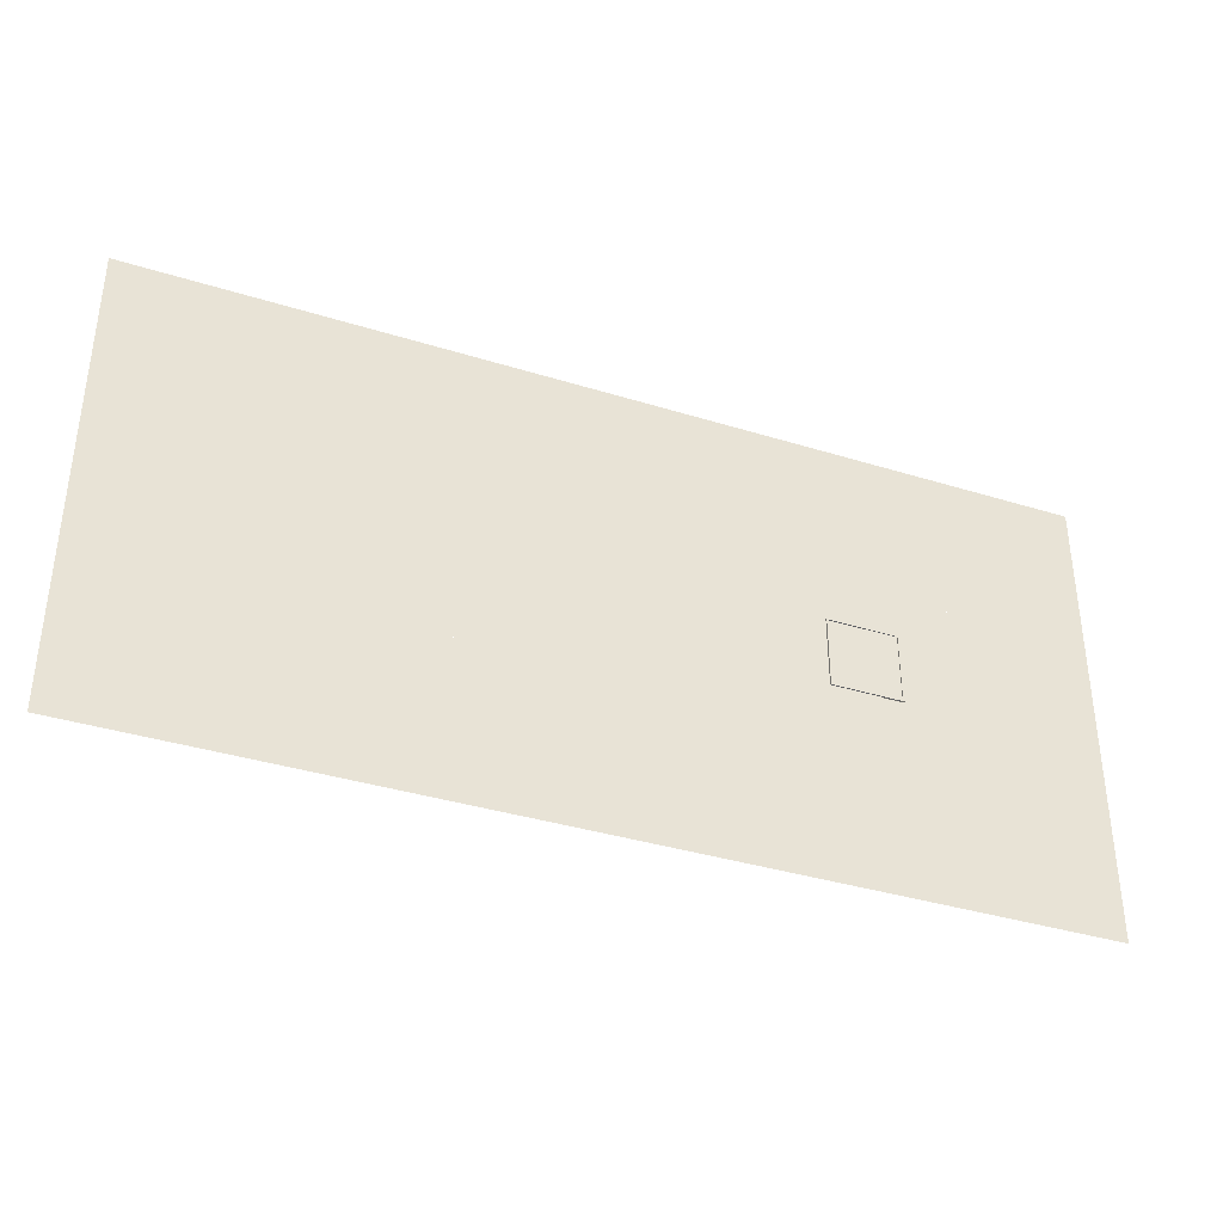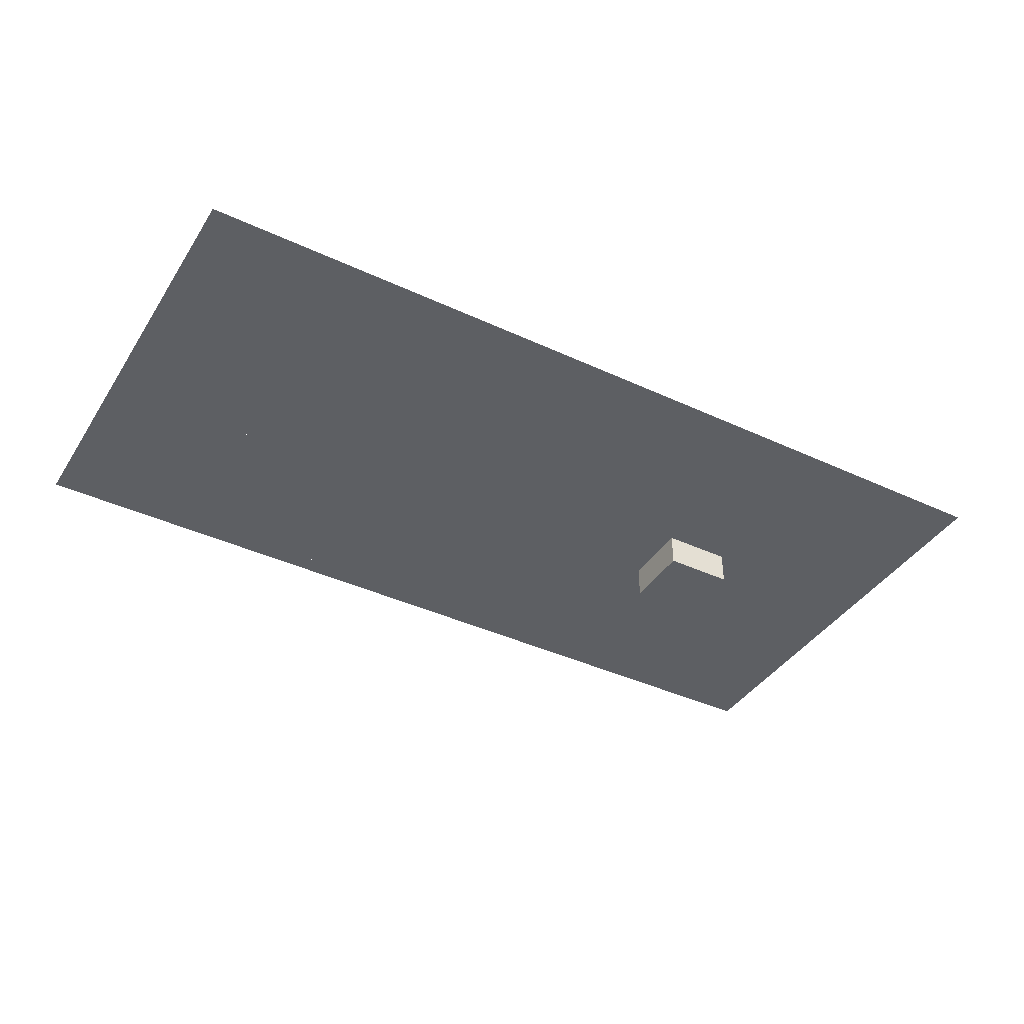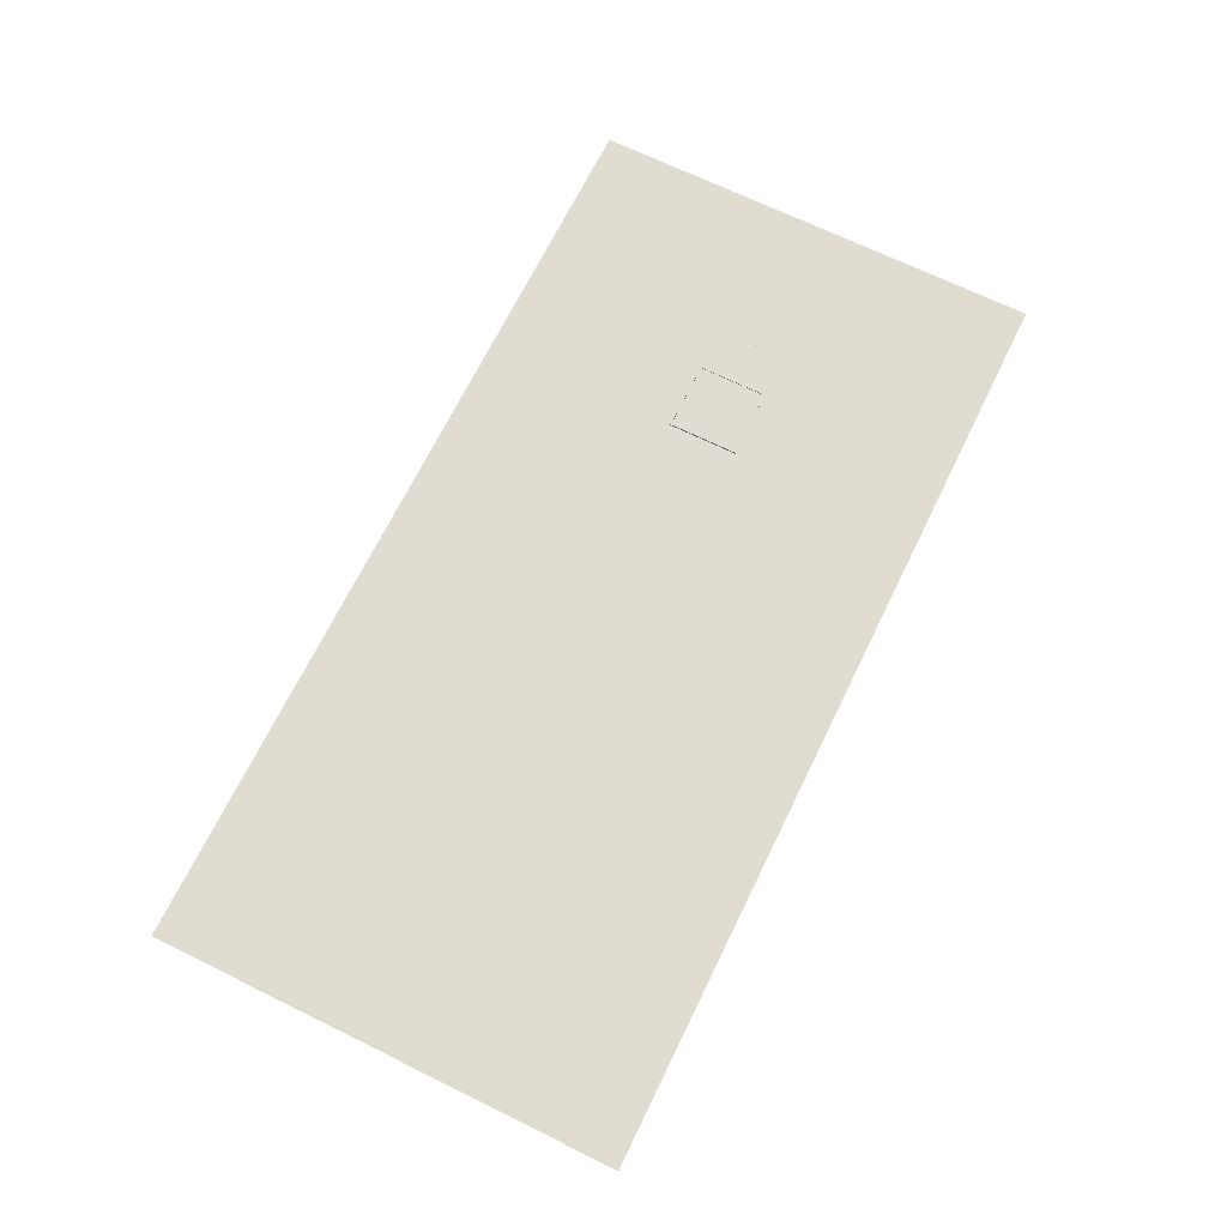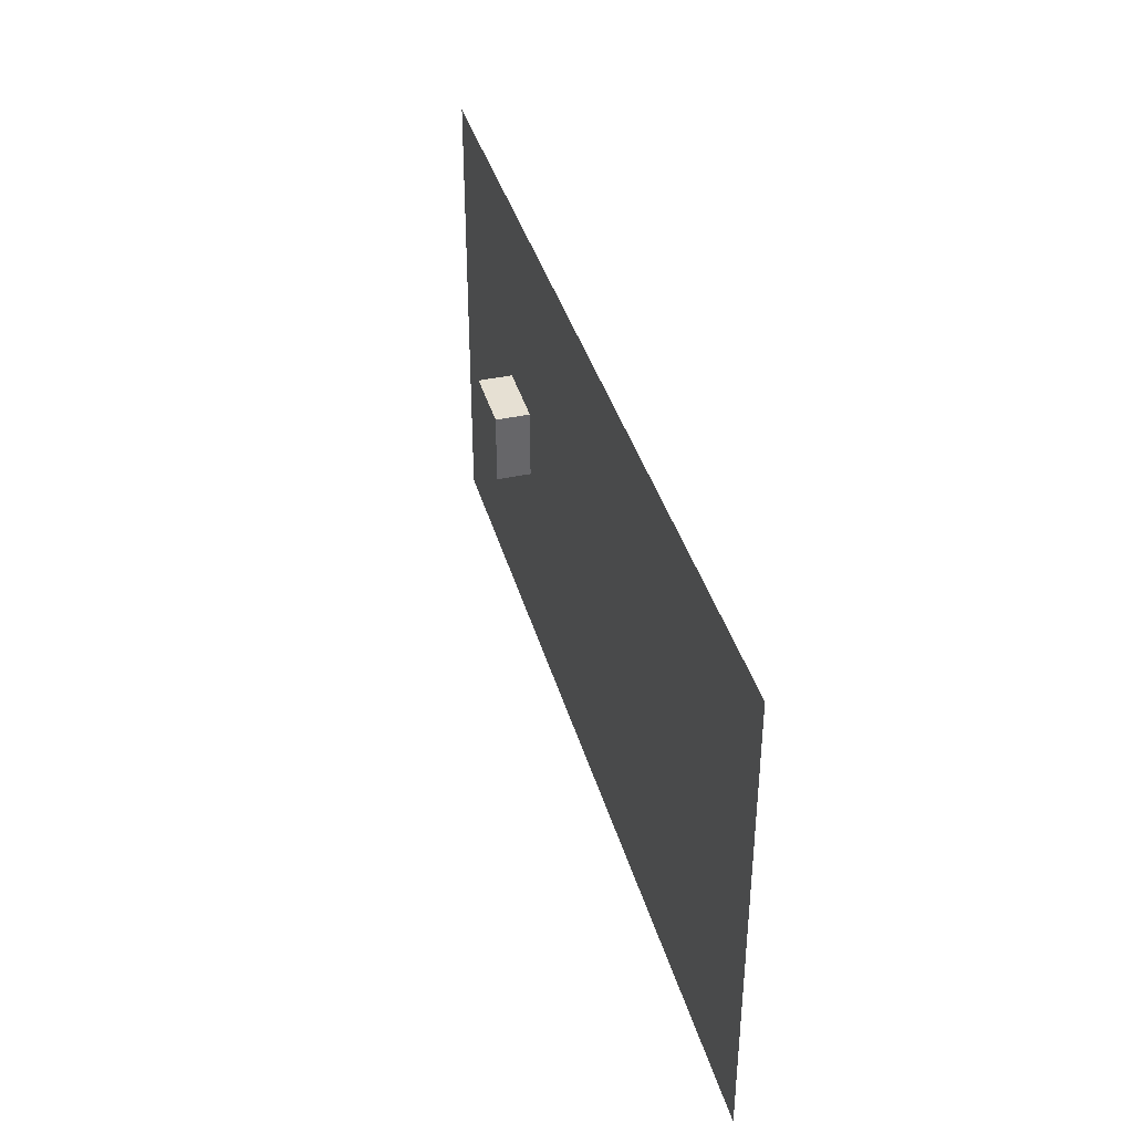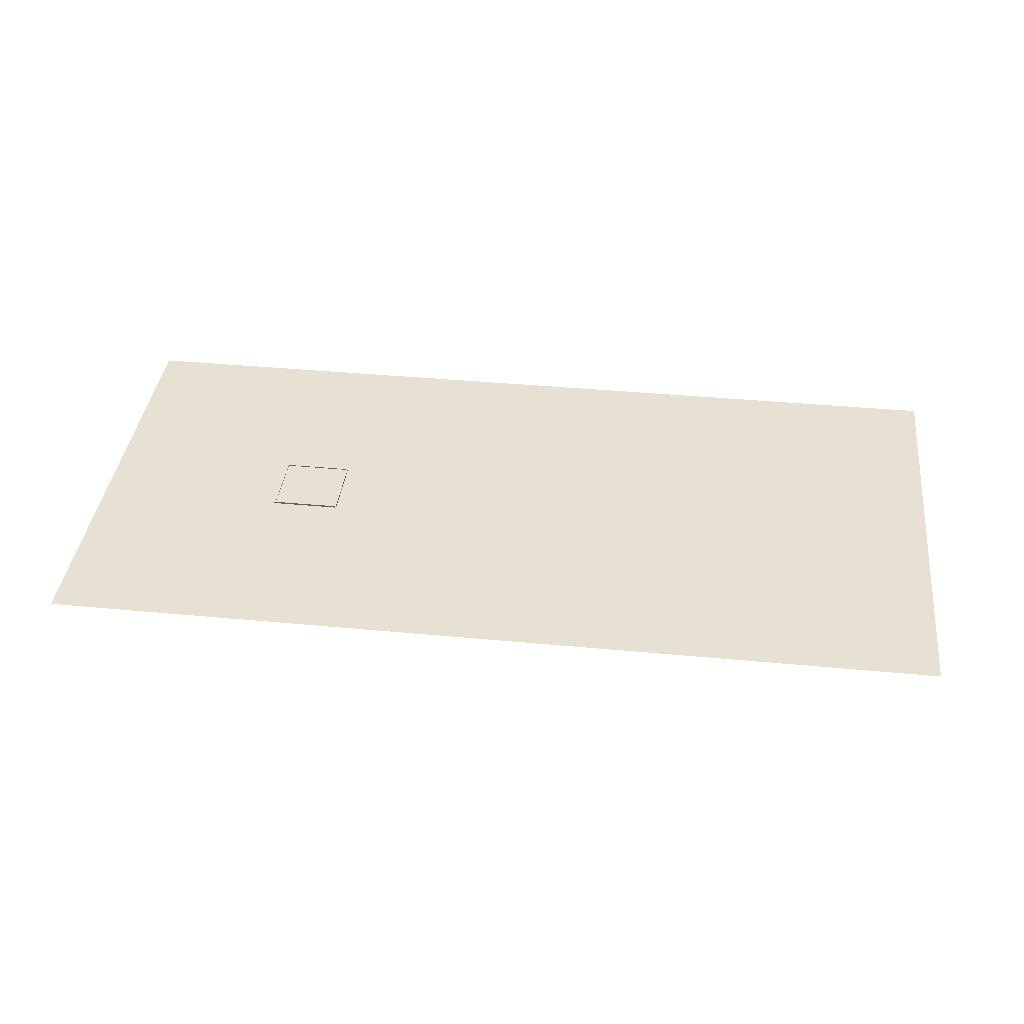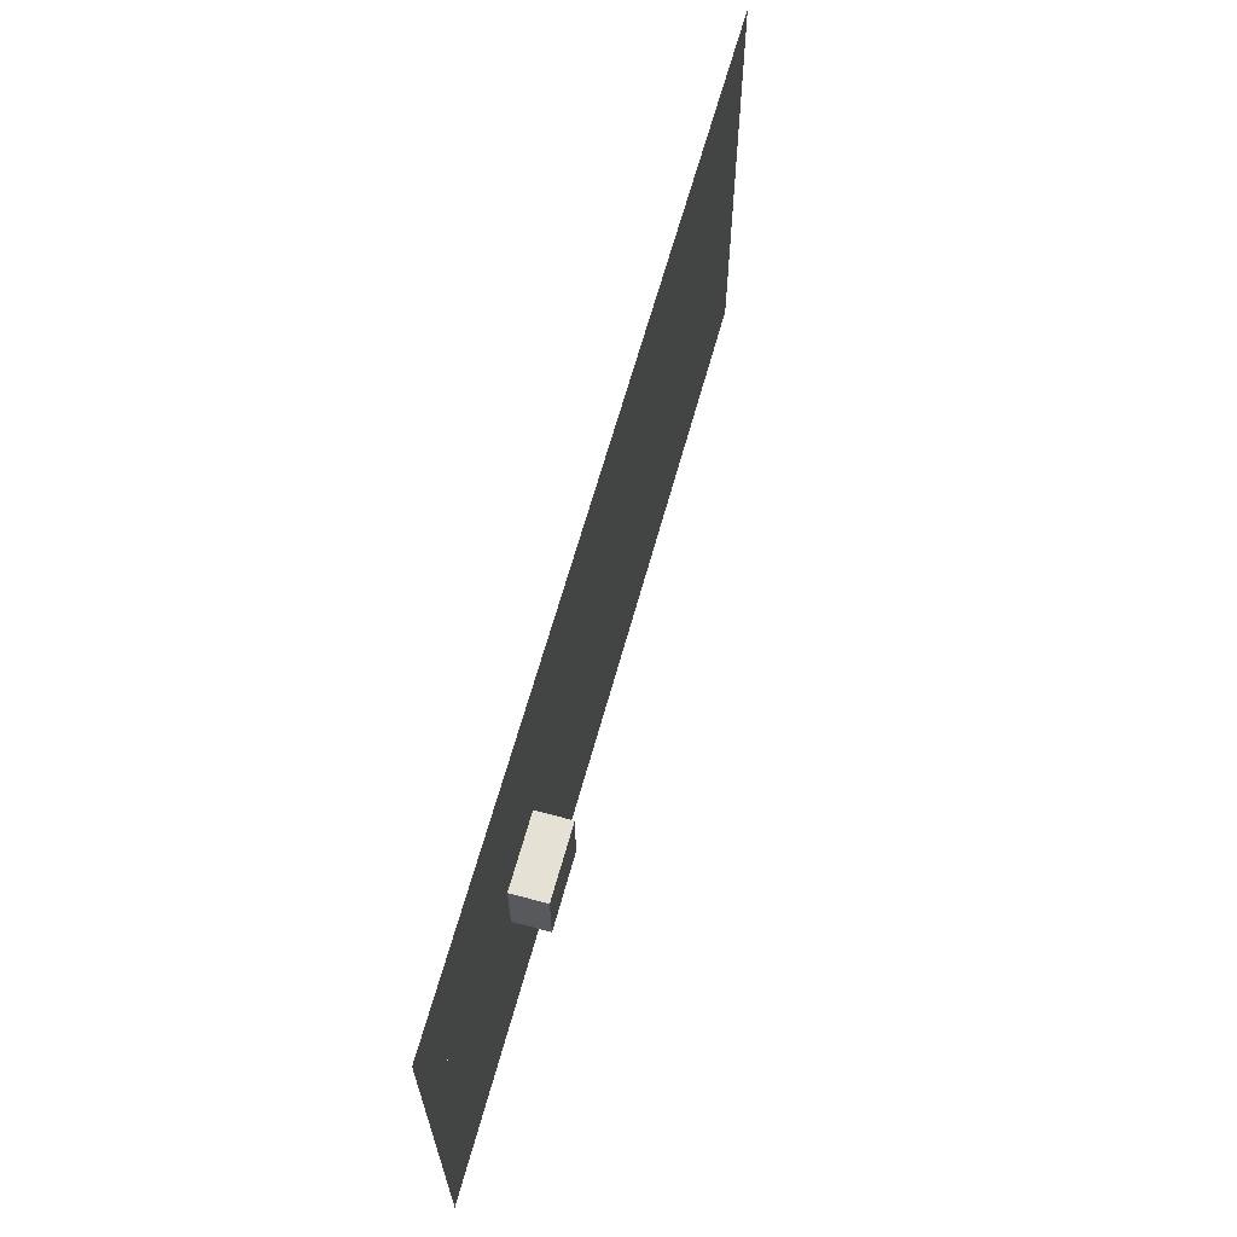
<metadata>
{"format":"obj","ext":"obj","renderer":"f3d","projection":"perspective","resolution":1024,"background":"white","views":[{"elev":-36.8,"azim":158.1,"up":"+Z"},{"elev":-40.2,"azim":150.2,"up":"+Y"},{"elev":69.0,"azim":116.1,"up":"+Y"},{"elev":38.4,"azim":74.8,"up":"+Z"},{"elev":38.8,"azim":6.8,"up":"+Y"},{"elev":64.7,"azim":-74.6,"up":"+Z"}]}
</metadata>
<code>
g _Combined Mesh [floor]
v -9 2.086e-07 2.19
v -4.5 0 6.69
v -9 2.086e-07 6.69
v -4.5 0 2.19
v -7.792 -1 -1.102
v -5.708 -1 0.9816
v -7.792 -1 0.9816
v -5.708 -1 -1.102
v -8.097 -1.788e-07 -1.102
v -7.792 -1.788e-07 0.9816
v -8.097 -1.788e-07 0.9816
v -7.792 -1.788e-07 -1.102
v -5.403 -1.788e-07 0.9816
v -5.708 -1.788e-07 -1.102
v -5.403 -1.788e-07 -1.102
v -5.708 -1.788e-07 0.9816
v -5.403 -1.788e-07 -1.102
v -5.708 -1.788e-07 -1.407
v -5.403 -1.788e-07 -1.407
v -5.708 -1.788e-07 -1.102
v -8.097 -1.788e-07 0.9816
v -7.792 -1.788e-07 1.287
v -8.097 -1.788e-07 1.287
v -7.792 -1.788e-07 0.9816
v -7.792 -1.788e-07 -1.102
v -5.708 -0.3052 -1.102
v -7.792 -0.3052 -1.102
v -5.708 -1.788e-07 -1.102
v -7.792 -1.788e-07 0.9816
v -7.792 -0.3052 -1.102
v -7.792 -0.3052 0.9816
v -7.792 -1.788e-07 -1.102
v -5.708 -1.788e-07 0.9816
v -7.792 -0.3052 0.9816
v -5.708 -0.3052 0.9816
v -7.792 -1.788e-07 0.9816
v -5.708 -1.788e-07 -1.102
v -5.708 -0.3052 0.9816
v -5.708 -0.3052 -1.102
v -5.708 -1.788e-07 0.9816
v -7.792 -1.788e-07 -1.102
v -5.708 -1.788e-07 -1.407
v -5.708 -1.788e-07 -1.102
v -7.792 -1.788e-07 -1.407
v -5.708 -1.788e-07 0.9816
v -7.792 -1.788e-07 1.287
v -7.792 -1.788e-07 0.9816
v -5.708 -1.788e-07 1.287
v -7.792 -1.788e-07 -1.102
v -8.097 -1.788e-07 -1.407
v -7.792 -1.788e-07 -1.407
v -8.097 -1.788e-07 -1.102
v -5.708 -1.788e-07 0.9816
v -5.403 -1.788e-07 1.287
v -5.708 -1.788e-07 1.287
v -5.403 -1.788e-07 0.9816
v -7.792 -1 -1.102
v -5.708 -0.3052 -1.102
v -5.708 -1 -1.102
v -7.792 -0.3052 -1.102
v -7.792 -1 0.9816
v -7.792 -0.3052 -1.102
v -7.792 -1 -1.102
v -7.792 -0.3052 0.9816
v -5.708 -1 0.9816
v -7.792 -0.3052 0.9816
v -7.792 -1 0.9816
v -5.708 -0.3052 0.9816
v -5.708 -1 -1.102
v -5.708 -0.3052 0.9816
v -5.708 -1 0.9816
v -5.708 -0.3052 -1.102
v -4.5 -1.788e-07 -2.31
v -5.403 -1.788e-07 -1.407
v -5.403 -1.788e-07 -2.31
v -4.5 -1.788e-07 -1.407
v -5.708 -1.788e-07 -2.31
v -4.5 -1.788e-07 -1.102
v -5.708 -1.788e-07 -1.407
v -5.403 -1.788e-07 -1.102
v -7.792 -1.788e-07 -2.31
v -7.792 -1.788e-07 -1.407
v -8.097 -1.788e-07 -2.31
v -4.5 -1.788e-07 0.9816
v -5.403 -1.788e-07 0.9816
v -8.097 -1.788e-07 -1.407
v -5.403 -1.788e-07 1.287
v -9 -1.788e-07 -2.31
v -9 -1.788e-07 -1.407
v -4.5 -1.788e-07 1.287
v -4.5 -1.788e-07 2.19
v -5.403 -1.788e-07 2.19
v -5.708 -1.788e-07 1.287
v -5.708 -1.788e-07 2.19
v -7.792 -1.788e-07 1.287
v -7.792 -1.788e-07 2.19
v -9 -1.788e-07 -1.102
v -8.097 -1.788e-07 -1.102
v -8.097 -1.788e-07 0.9816
v -9 -1.788e-07 0.9816
v -8.097 -1.788e-07 1.287
v -8.097 -1.788e-07 2.19
v -9 -1.788e-07 1.287
v -9 -1.788e-07 2.19
v -5.436e-05 2.086e-07 2.19
v 4.5 0 6.69
v -3.386e-05 2.086e-07 6.69
v 4.5 0 2.19
v -9 2.086e-07 -6.81
v -4.5 0 -2.31
v -9 2.086e-07 -2.31
v -4.5 0 -6.81
v -9.727e-05 2.086e-07 -6.81
v 4.5 0 -2.31
v -7.677e-05 2.086e-07 -2.31
v 4.5 0 -6.81
v -1.335e-05 2.086e-07 -2.31
v 4.5 0 2.19
v 7.153e-06 2.086e-07 2.19
v 4.5 0 -2.31
v -4.5 2.086e-07 -6.81
v -8.142e-05 0 -2.31
v -4.5 2.086e-07 -2.31
v -0.0001018 0 -6.81
v -4.5 2.086e-07 -2.31
v -6.223e-05 0 2.19
v -4.5 2.086e-07 2.19
v -8.261e-05 0 -2.31
v -4.5 2.086e-07 2.19
v -4.256e-05 0 6.69
v -4.5 2.086e-07 6.69
v -6.294e-05 0 2.19
v -13.5 2.086e-07 -6.81
v -9 0 -2.31
v -13.5 2.086e-07 -2.31
v -9 0 -6.81
v -13.5 2.086e-07 -2.31
v -9 0 2.19
v -13.5 2.086e-07 2.19
v -9 0 -2.31
v -13.5 2.086e-07 2.19
v -9 0 6.69
v -13.5 2.086e-07 6.69
v -9 0 2.19
v 4.5 2.086e-07 2.19
v 9 0 6.69
v 4.5 2.086e-07 6.69
v 9 0 2.19
v 4.5 2.086e-07 -6.81
v 9 0 -2.31
v 4.5 2.086e-07 -2.31
v 9 0 -6.81
v 4.5 2.086e-07 -2.31
v 9 0 2.19
v 4.5 2.086e-07 2.19
v 9 0 -2.31
v 9 2.086e-07 2.19
v 13.5 0 6.69
v 9 2.086e-07 6.69
v 13.5 0 2.19
v 9 2.086e-07 -6.81
v 13.5 0 -2.31
v 9 2.086e-07 -2.31
v 13.5 0 -6.81
v 9 2.086e-07 -2.31
v 13.5 0 2.19
v 9 2.086e-07 2.19
v 13.5 0 -2.31
v -5.77 0.02701 0.9216
v -7.732 0.02701 -1.039
v -5.77 0.02701 -1.039
v -7.732 0.02701 0.9216
v -5.77 0.05462 0.9828
v -7.732 0.05462 0.9216
v -5.77 0.05462 0.9216
v -7.732 0.05462 0.9828
v -7.732 0.05462 -1.1
v -5.77 0.05462 -1.039
v -7.732 0.05462 -1.039
v -5.77 0.05462 -1.1
v -5.77 0.05462 0.9216
v -5.709 0.05462 0.9828
v -5.77 0.05462 0.9828
v -5.709 0.05462 0.9216
v -5.77 0.05462 -1.039
v -5.709 0.05462 -1.039
v -5.77 0.05462 -1.1
v -5.709 0.05462 -1.1
v -7.793 0.05462 0.9216
v -7.732 0.05462 0.9828
v -7.793 0.05462 0.9828
v -7.732 0.05462 0.9216
v -7.793 0.05462 -1.039
v -7.732 0.05462 -1.039
v -7.793 0.05462 -1.1
v -7.732 0.05462 -1.1
v -7.732 0.05462 0.9216
v -5.77 -0.05462 0.9216
v -5.77 0.05462 0.9216
v -7.732 -0.05462 0.9216
v -5.77 0.05462 0.9216
v -5.77 -0.05462 -1.039
v -5.77 0.05462 -1.039
v -5.77 -0.05462 0.9216
v -5.77 0.05462 -1.039
v -7.732 -0.05462 -1.039
v -7.732 0.05462 -1.039
v -5.77 -0.05462 -1.039
v -7.732 0.05462 -1.039
v -7.732 -0.05462 0.9216
v -7.732 0.05462 0.9216
v -7.732 -0.05462 -1.039
v -7.793 0.05462 -1.039
v -7.793 -0.05462 -1.1
v -7.793 0.05462 -1.1
v -7.793 -0.05462 -1.039
v -7.793 0.05462 0.9216
v -7.793 -0.05462 0.9216
v -7.793 0.05462 0.9828
v -7.793 -0.05462 0.9828
v -5.709 0.05462 0.9216
v -5.709 -0.05462 0.9828
v -5.709 0.05462 0.9828
v -5.709 -0.05462 0.9216
v -5.709 0.05462 -1.039
v -5.709 -0.05462 -1.039
v -5.709 0.05462 -1.1
v -5.709 -0.05462 -1.1
f 2 1 3
f 1 2 4
f 6 5 7
f 5 6 8
f 10 9 11
f 9 10 12
f 14 13 15
f 13 14 16
f 18 17 19
f 17 18 20
f 22 21 23
f 21 22 24
f 26 25 27
f 25 26 28
f 30 29 31
f 29 30 32
f 34 33 35
f 33 34 36
f 38 37 39
f 37 38 40
f 42 41 43
f 41 42 44
f 46 45 47
f 45 46 48
f 50 49 51
f 49 50 52
f 54 53 55
f 53 54 56
f 58 57 59
f 57 58 60
f 62 61 63
f 61 62 64
f 66 65 67
f 65 66 68
f 70 69 71
f 69 70 72
f 74 73 75
f 73 74 76
f 77 74 75
f 74 78 76
f 74 77 79
f 78 74 80
f 81 79 77
f 79 81 82
f 83 82 81
f 80 84 78
f 84 80 85
f 82 83 86
f 87 84 85
f 88 86 83
f 86 88 89
f 84 87 90
f 87 91 90
f 91 87 92
f 93 92 87
f 92 93 94
f 95 94 93
f 94 95 96
f 97 86 89
f 86 97 98
f 97 99 98
f 99 97 100
f 101 96 95
f 100 101 99
f 96 101 102
f 101 100 103
f 101 104 102
f 104 101 103
f 106 105 107
f 105 106 108
f 110 109 111
f 109 110 112
f 114 113 115
f 113 114 116
f 118 117 119
f 117 118 120
f 122 121 123
f 121 122 124
f 126 125 127
f 125 126 128
f 130 129 131
f 129 130 132
f 134 133 135
f 133 134 136
f 138 137 139
f 137 138 140
f 142 141 143
f 141 142 144
f 146 145 147
f 145 146 148
f 150 149 151
f 149 150 152
f 154 153 155
f 153 154 156
f 158 157 159
f 157 158 160
f 162 161 163
f 161 162 164
f 166 165 167
f 165 166 168
f 170 169 171
f 169 170 172
f 174 173 175
f 173 174 176
f 178 177 179
f 177 178 180
f 182 181 183
f 181 182 184
f 184 185 181
f 185 184 186
f 186 187 185
f 187 186 188
f 190 189 191
f 189 190 192
f 192 193 189
f 193 192 194
f 194 195 193
f 195 194 196
f 198 197 199
f 197 198 200
f 202 201 203
f 201 202 204
f 206 205 207
f 205 206 208
f 210 209 211
f 209 210 212
f 214 213 215
f 213 214 216
f 216 217 213
f 217 216 218
f 218 219 217
f 219 218 220
f 222 221 223
f 221 222 224
f 224 225 221
f 225 224 226
f 226 227 225
f 227 226 228

</code>
